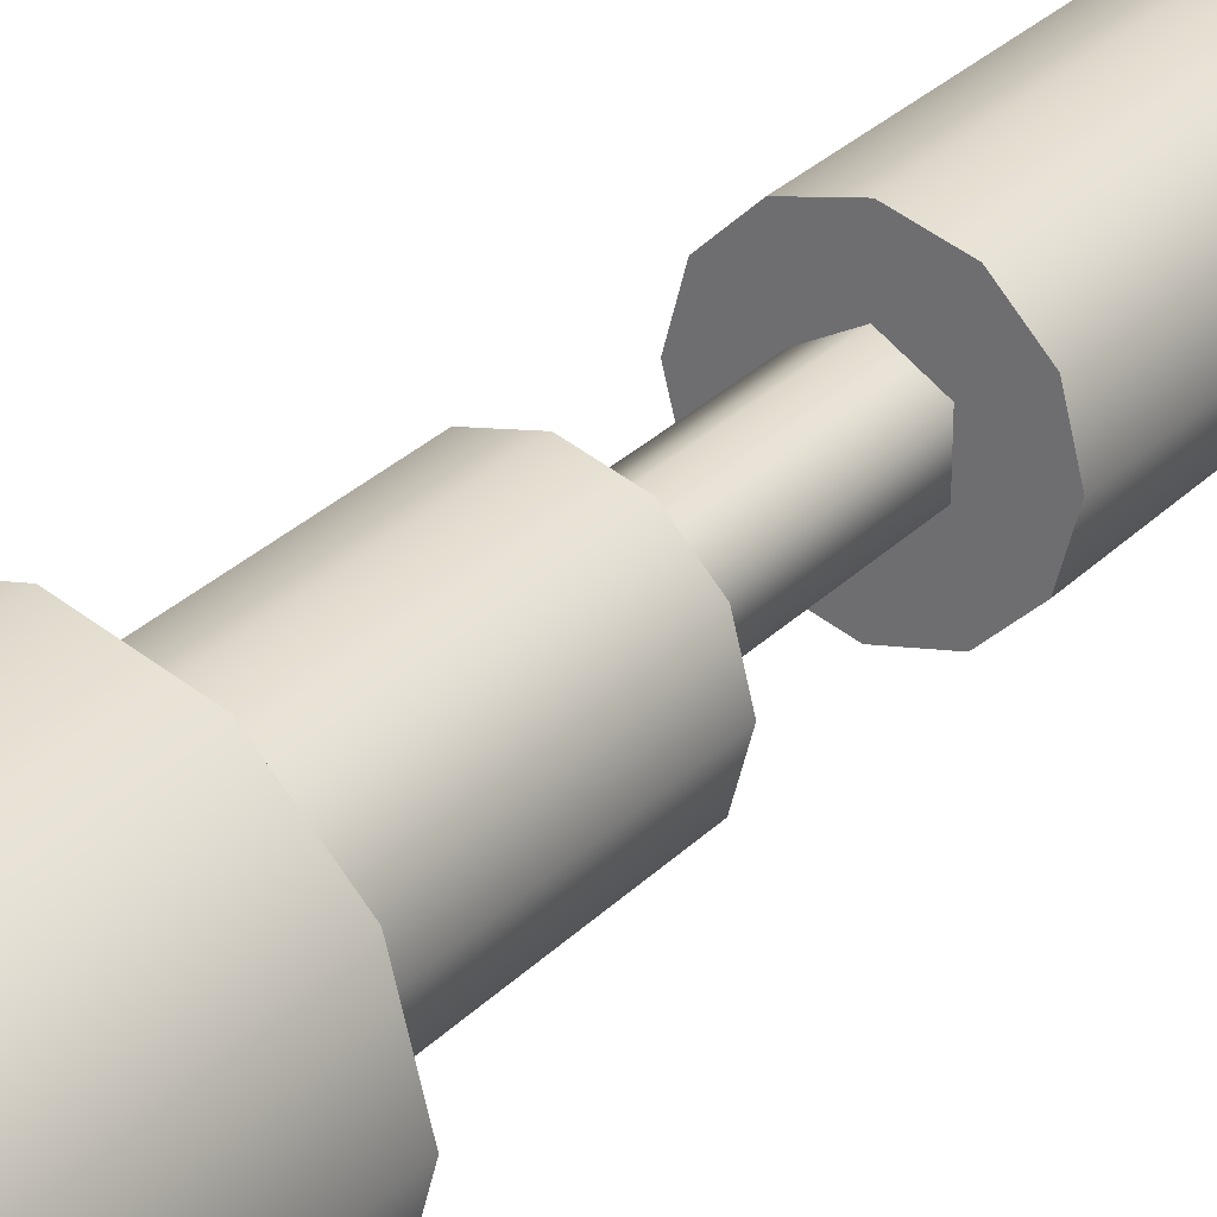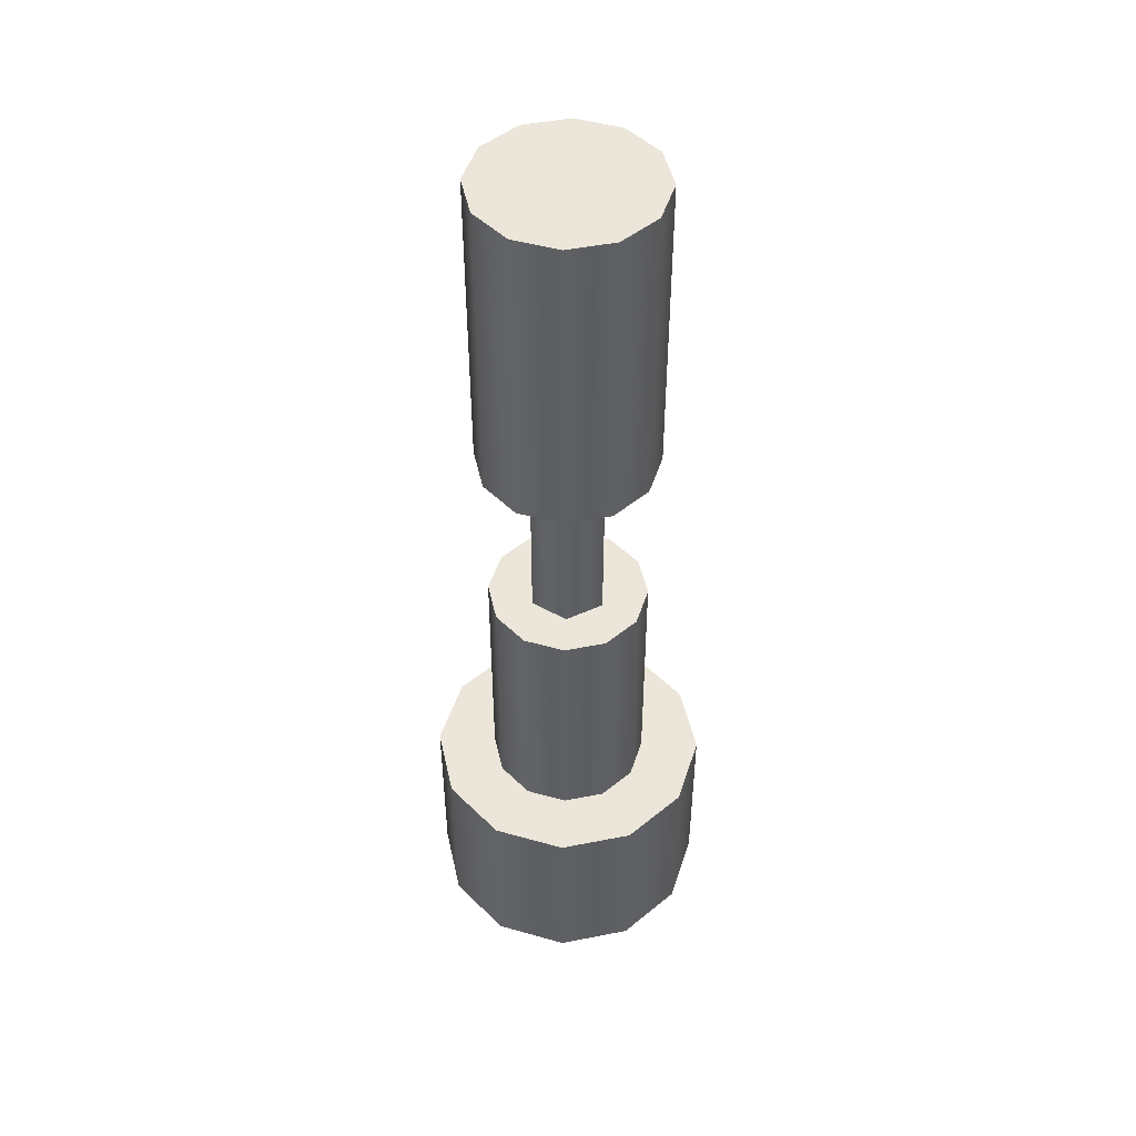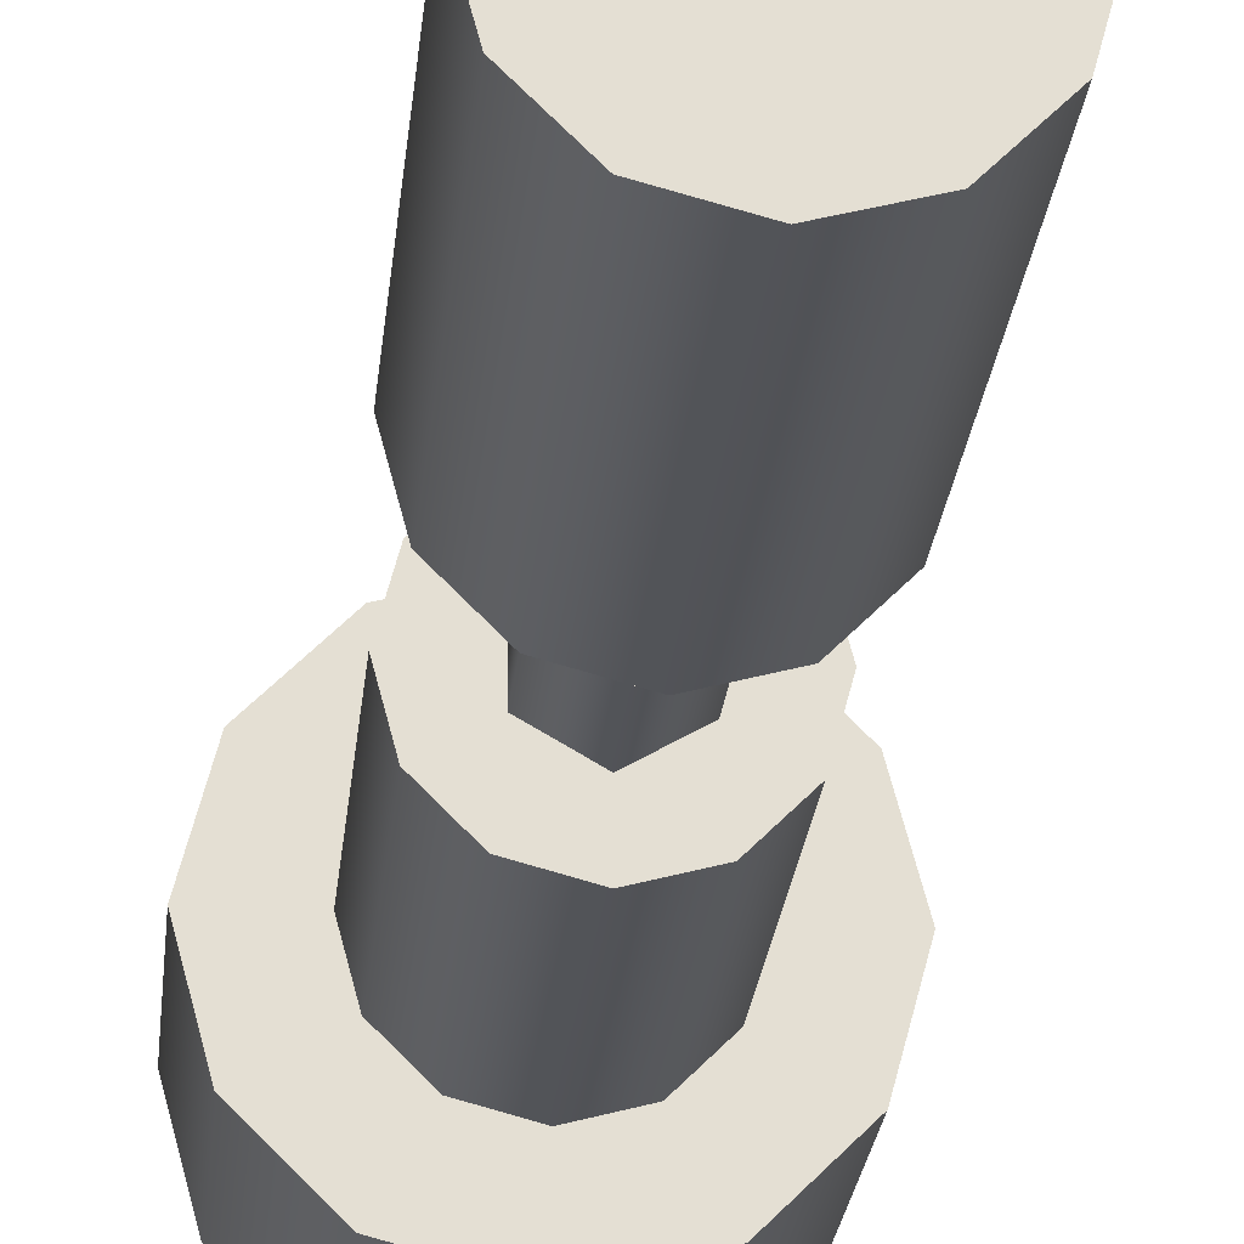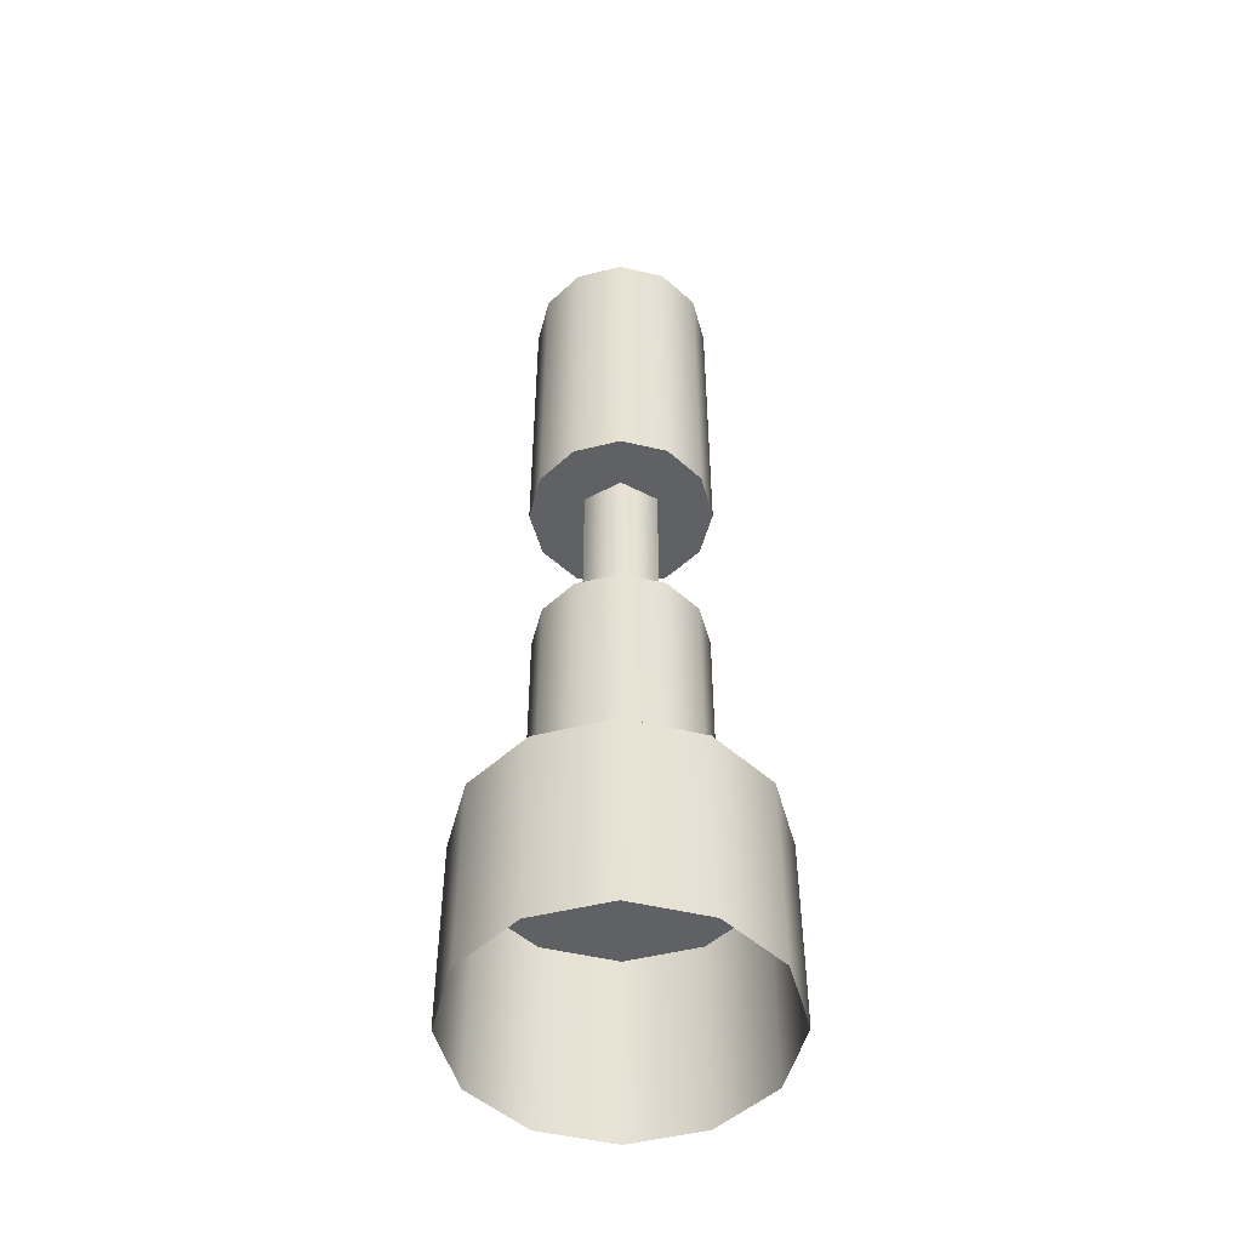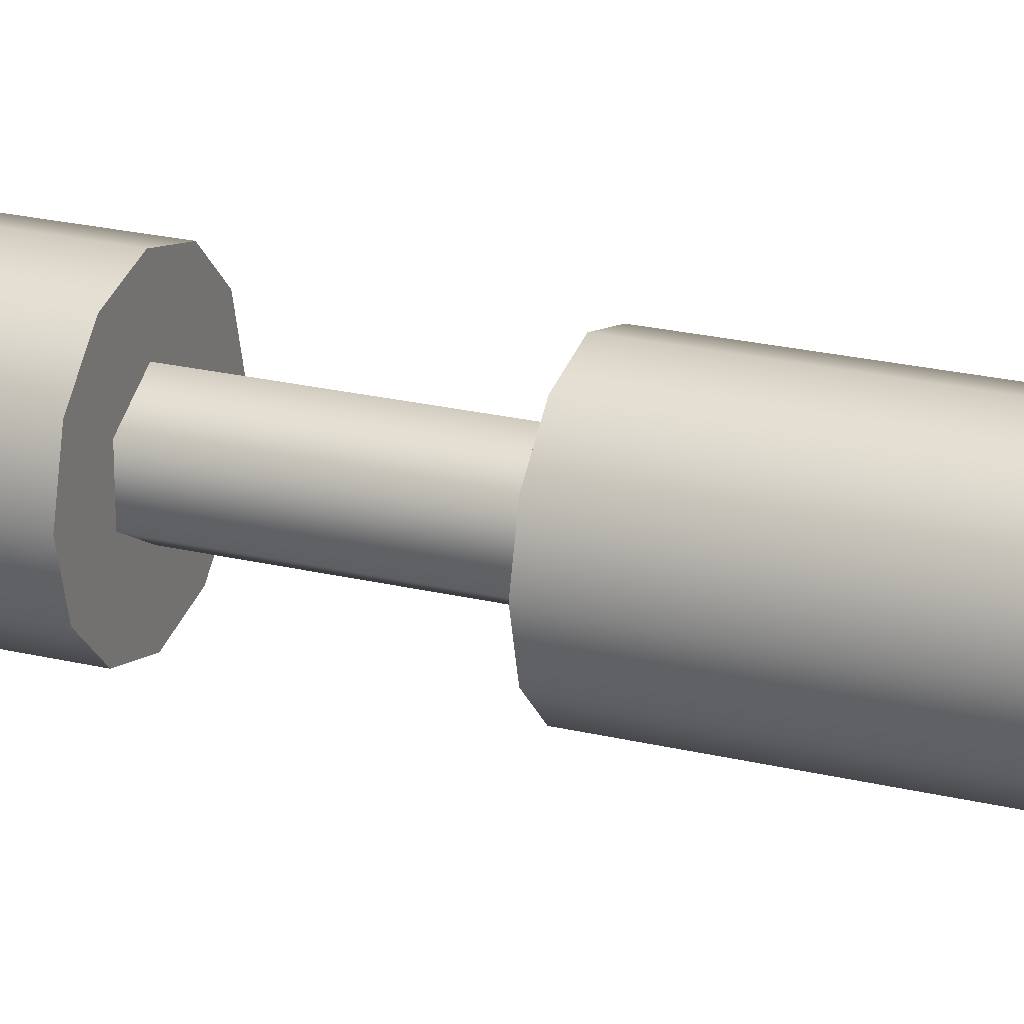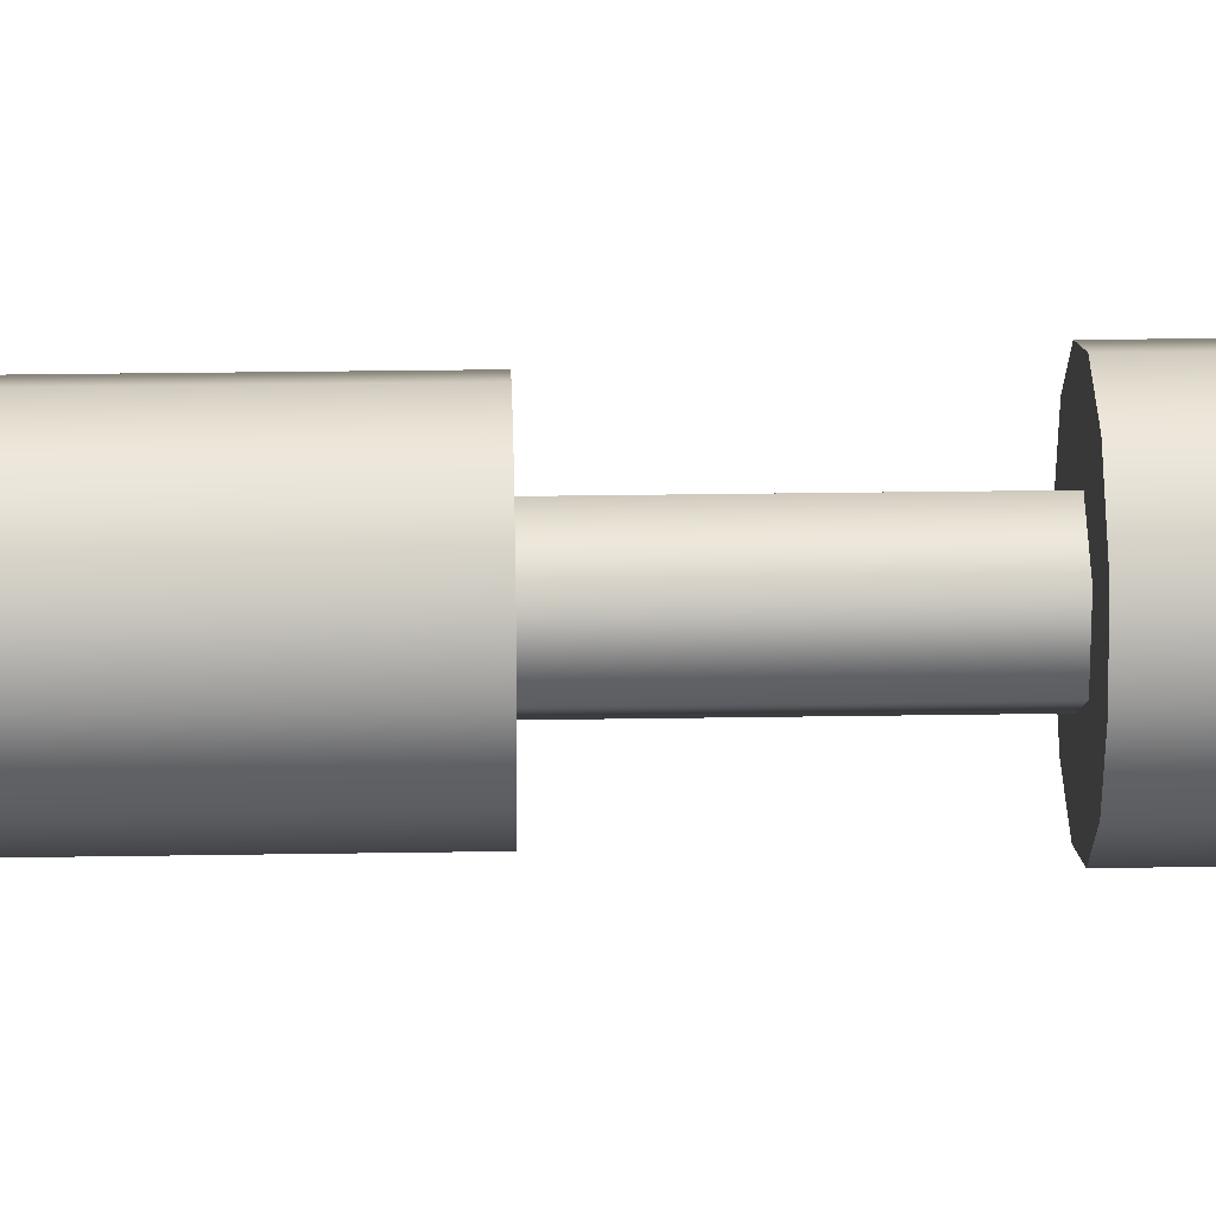
<metadata>
{"format":"obj","ext":"obj","renderer":"f3d","projection":"perspective","resolution":1024,"background":"white","views":[{"elev":30.0,"azim":35.4,"up":"+Z"},{"elev":47.8,"azim":122.5,"up":"+Y"},{"elev":-22.6,"azim":174.9,"up":"+Z"},{"elev":-49.8,"azim":-119.7,"up":"+Y"},{"elev":23.3,"azim":-67.8,"up":"+Z"},{"elev":22.8,"azim":88.3,"up":"+Z"}]}
</metadata>
<code>
o PegMetalT8
v 0.04376 0.00504 -0.072
v 0.00101 0.119 -0.08345
v 0.00101 0.00504 -0.08345
v 0.04376 0.119 -0.072
v 0.07506 0.119 -0.04072
v 0.07506 0.00504 -0.04072
v 0.08651 0.00504 0.002019
v 0.08651 0.119 0.002019
v 0.07506 0.119 0.04476
v 0.08651 0.119 0.002019
v 0.08651 0.00504 0.002019
v 0.07506 0.00504 0.04476
v 0.04376 0.00504 0.07604
v 0.04376 0.119 0.07604
v 0.00101 0.119 0.08749
v 0.00101 0.00504 0.08749
v -0.04174 0.00504 0.07604
v -0.04174 0.119 0.07604
v -0.07304 0.119 0.04476
v -0.07304 0.00504 0.04476
v -0.08449 0.00504 0.002019
v -0.08449 0.119 0.002019
v -0.07304 0.119 -0.04072
v -0.07304 0.00504 -0.04072
v -0.04174 0.00504 -0.072
v -0.04174 0.119 -0.072
v 0.00101 0.271 -0.0467
v 0.00101 0.119 -0.0467
v 0.02538 0.119 -0.04017
v 0.02538 0.271 -0.04017
v 0.04321 0.119 -0.02234
v 0.04321 0.271 -0.02234
v 0.04975 0.119 0.002019
v 0.04975 0.271 0.002019
v 0.04975 0.271 0.002019
v 0.04975 0.119 0.002019
v 0.04321 0.119 0.02638
v 0.04321 0.271 0.02638
v 0.02538 0.119 0.04421
v 0.02538 0.271 0.04421
v 0.00101 0.119 0.05074
v 0.00101 0.271 0.05074
v -0.02336 0.119 0.04421
v -0.02336 0.271 0.04421
v -0.0412 0.119 0.02638
v -0.0412 0.271 0.02638
v -0.04772 0.119 0.002019
v -0.04772 0.271 0.002019
v -0.0412 0.119 -0.02234
v -0.0412 0.271 -0.02234
v -0.02336 0.119 -0.04017
v -0.02336 0.271 -0.04017
v 0.00101 0.575 -0.05157
v 0.00101 0.385 -0.05157
v 0.02781 0.385 -0.04439
v 0.02781 0.575 -0.04439
v 0.04744 0.385 -0.02478
v 0.04744 0.575 -0.02478
v 0.05462 0.385 0.002019
v 0.05462 0.575 0.002019
v 0.05462 0.575 0.002019
v 0.05462 0.385 0.002019
v 0.04744 0.385 0.02882
v 0.04744 0.575 0.02882
v 0.02781 0.385 0.04843
v 0.02781 0.575 0.04843
v 0.00101 0.385 0.05561
v 0.00101 0.575 0.05561
v -0.02579 0.385 0.04843
v -0.02579 0.575 0.04843
v -0.04542 0.385 0.02882
v -0.04542 0.575 0.02882
v -0.0526 0.385 0.002019
v -0.0526 0.575 0.002019
v -0.04542 0.385 -0.02478
v -0.04542 0.575 -0.02478
v -0.02579 0.385 -0.04439
v -0.02579 0.575 -0.04439
v 0.00101 0.575 0.002019
v 0.00101 0.575 -0.05157
v 0.02781 0.575 -0.04439
v 0.04744 0.575 -0.02478
v 0.05462 0.575 0.002019
v 0.04744 0.575 0.02882
v 0.02781 0.575 0.04843
v 0.00101 0.575 0.05561
v -0.02579 0.575 0.04843
v -0.04542 0.575 0.02882
v -0.0526 0.575 0.002019
v -0.04542 0.575 -0.02478
v -0.02579 0.575 -0.04439
v -0.02009 0.385 0.0142
v -0.02009 0.271 0.0142
v -0.02009 0.271 -0.01016
v -0.02009 0.385 -0.01016
v 0.00101 0.271 -0.02234
v 0.00101 0.385 -0.02234
v 0.02211 0.271 -0.01016
v 0.02211 0.385 -0.01016
v 0.02211 0.385 -0.01016
v 0.02211 0.271 -0.01016
v 0.02211 0.271 0.0142
v 0.02211 0.385 0.0142
v 0.00101 0.271 0.02638
v 0.00101 0.385 0.02638
v 0.00101 0.119 0.002019
v 0.00101 0.119 -0.08345
v 0.04376 0.119 -0.072
v 0.07506 0.119 -0.04072
v 0.08651 0.119 0.002019
v 0.07506 0.119 0.04476
v 0.04376 0.119 0.07604
v 0.00101 0.119 0.08749
v -0.04174 0.119 0.07604
v -0.07304 0.119 0.04476
v -0.08449 0.119 0.002019
v -0.07304 0.119 -0.04072
v -0.04174 0.119 -0.072
v 0.00101 0.271 0.002019
v 0.00101 0.271 -0.0467
v 0.02538 0.271 -0.04017
v 0.04321 0.271 -0.02234
v 0.04975 0.271 0.002019
v 0.04321 0.271 0.02638
v 0.02538 0.271 0.04421
v 0.00101 0.271 0.05074
v -0.02336 0.271 0.04421
v -0.0412 0.271 0.02638
v -0.04772 0.271 0.002019
v -0.0412 0.271 -0.02234
v -0.02336 0.271 -0.04017
v 0.00101 0.385 0.002019
v 0.02781 0.385 -0.04439
v 0.00101 0.385 -0.05157
v 0.04744 0.385 -0.02478
v 0.05462 0.385 0.002019
v 0.04744 0.385 0.02882
v 0.02781 0.385 0.04843
v 0.00101 0.385 0.05561
v -0.02579 0.385 0.04843
v -0.04542 0.385 0.02882
v -0.0526 0.385 0.002019
v -0.04542 0.385 -0.02478
v -0.02579 0.385 -0.04439
f 32 34 33
f 33 31 32
f 30 32 31
f 31 29 30
f 27 30 29
f 29 28 27
f 52 27 28
f 28 51 52
f 50 52 51
f 51 49 50
f 48 50 49
f 49 47 48
f 46 48 47
f 47 45 46
f 44 46 45
f 45 43 44
f 42 44 43
f 43 41 42
f 40 42 41
f 41 39 40
f 38 40 39
f 39 37 38
f 35 38 37
f 37 36 35
f 3 2 1
f 25 2 3
f 2 4 1
f 25 26 2
f 1 4 5
f 23 26 25
f 1 5 6
f 24 23 25
f 6 5 7
f 5 8 7
f 21 23 24
f 21 22 23
f 19 22 21
f 20 19 21
f 17 19 20
f 17 18 19
f 15 18 17
f 16 15 17
f 13 15 16
f 13 14 15
f 9 14 13
f 12 9 13
f 11 9 12
f 11 10 9
f 55 54 53
f 78 53 54
f 53 56 55
f 54 77 78
f 57 55 56
f 76 78 77
f 56 58 57
f 77 75 76
f 59 57 58
f 58 60 59
f 74 76 75
f 75 73 74
f 72 74 73
f 73 71 72
f 70 72 71
f 71 69 70
f 68 70 69
f 69 67 68
f 66 68 67
f 67 65 66
f 64 66 65
f 65 63 64
f 61 64 63
f 63 62 61
f 81 80 79
f 80 91 79
f 82 81 79
f 91 90 79
f 83 82 79
f 90 89 79
f 84 83 79
f 89 88 79
f 85 84 79
f 88 87 79
f 86 85 79
f 87 86 79
f 94 93 92
f 105 92 93
f 92 95 94
f 93 104 105
f 96 94 95
f 103 105 104
f 95 97 96
f 104 102 103
f 98 96 97
f 97 99 98
f 100 103 102
f 102 101 100
f 108 107 106
f 107 118 106
f 109 108 106
f 118 117 106
f 110 109 106
f 117 116 106
f 111 110 106
f 116 115 106
f 112 111 106
f 115 114 106
f 113 112 106
f 114 113 106
f 121 120 119
f 120 131 119
f 122 121 119
f 131 130 119
f 123 122 119
f 130 129 119
f 124 123 119
f 129 128 119
f 125 124 119
f 128 127 119
f 126 125 119
f 127 126 119
f 134 133 132
f 144 134 132
f 133 135 132
f 143 144 132
f 135 136 132
f 142 143 132
f 136 137 132
f 141 142 132
f 137 138 132
f 140 141 132
f 138 139 132
f 139 140 132

</code>
